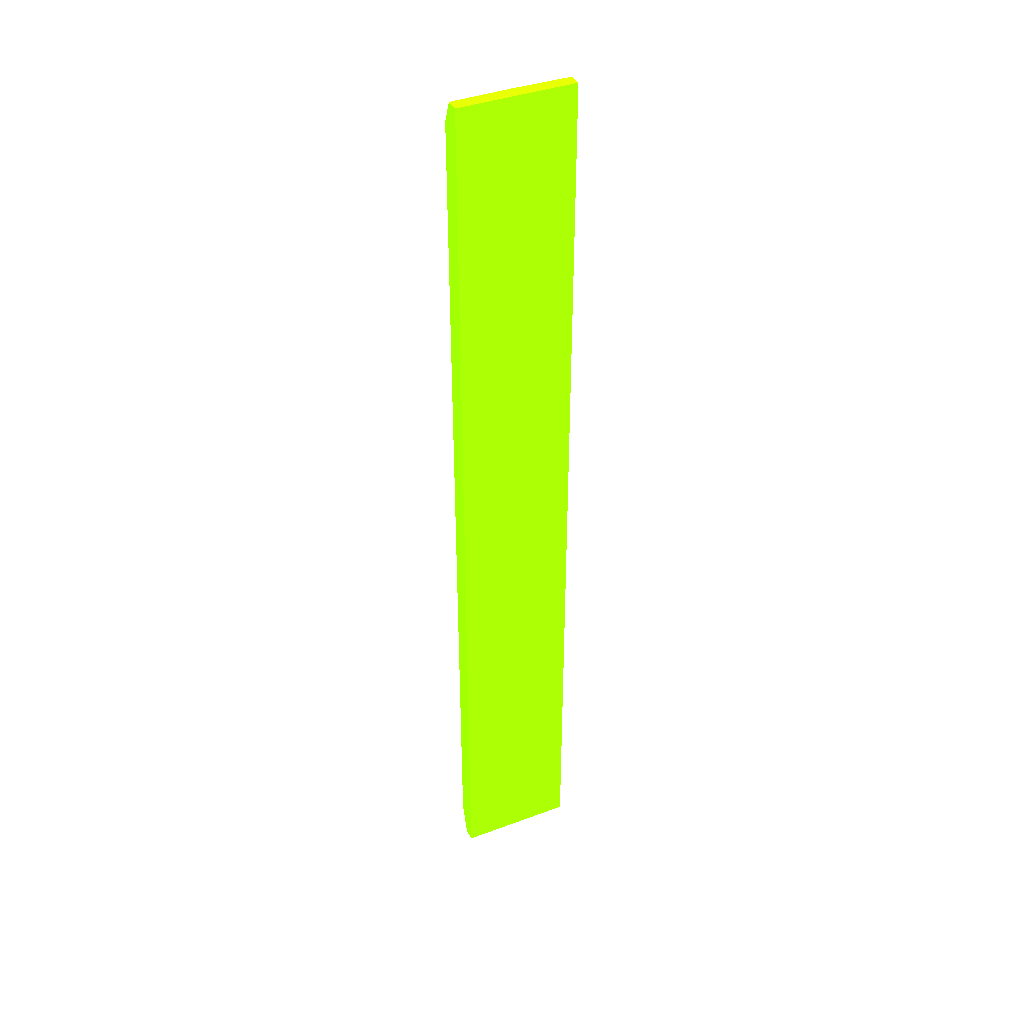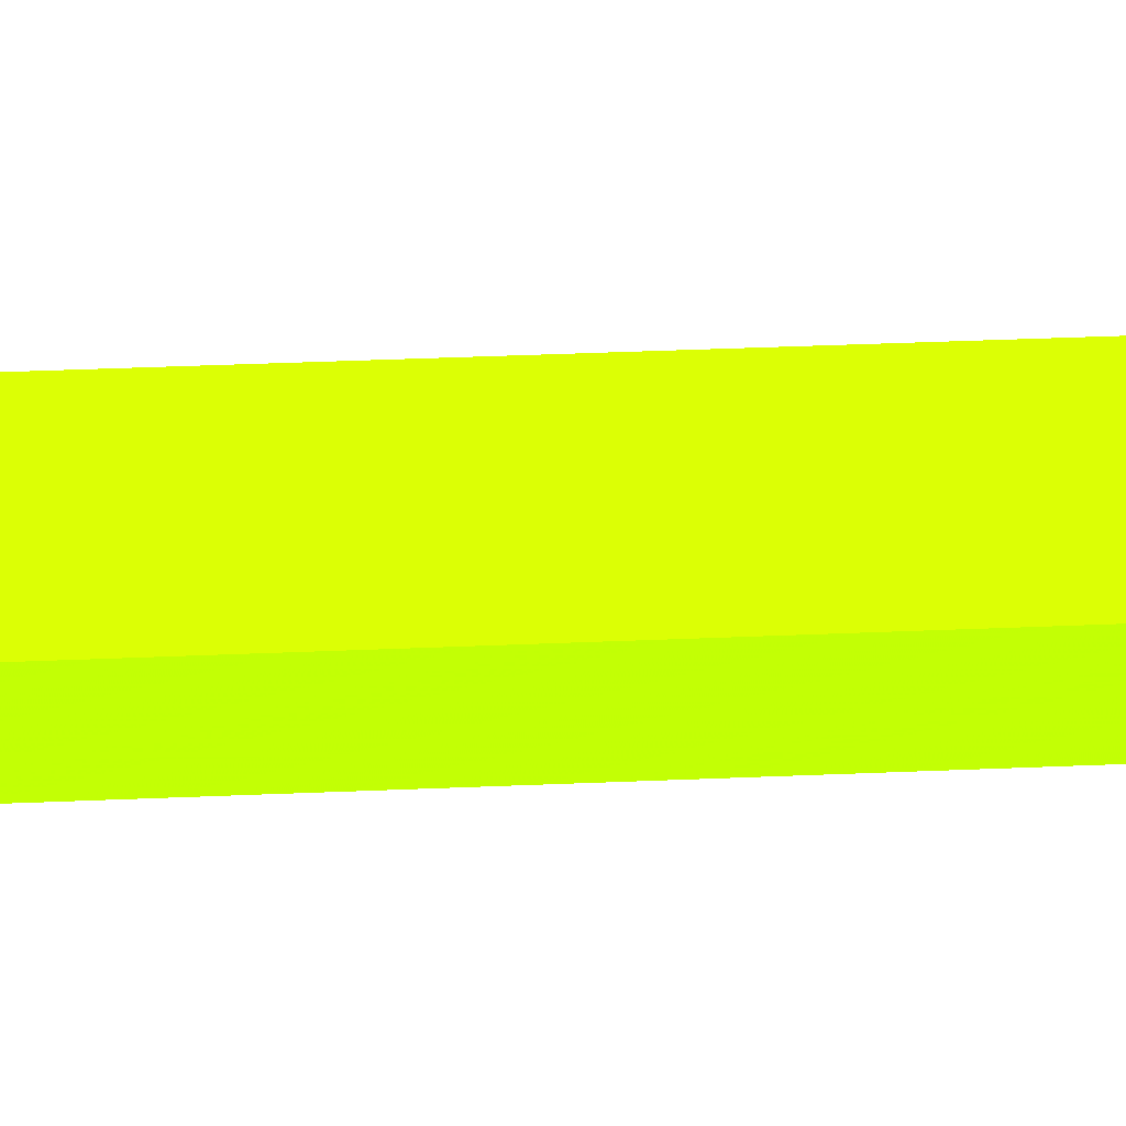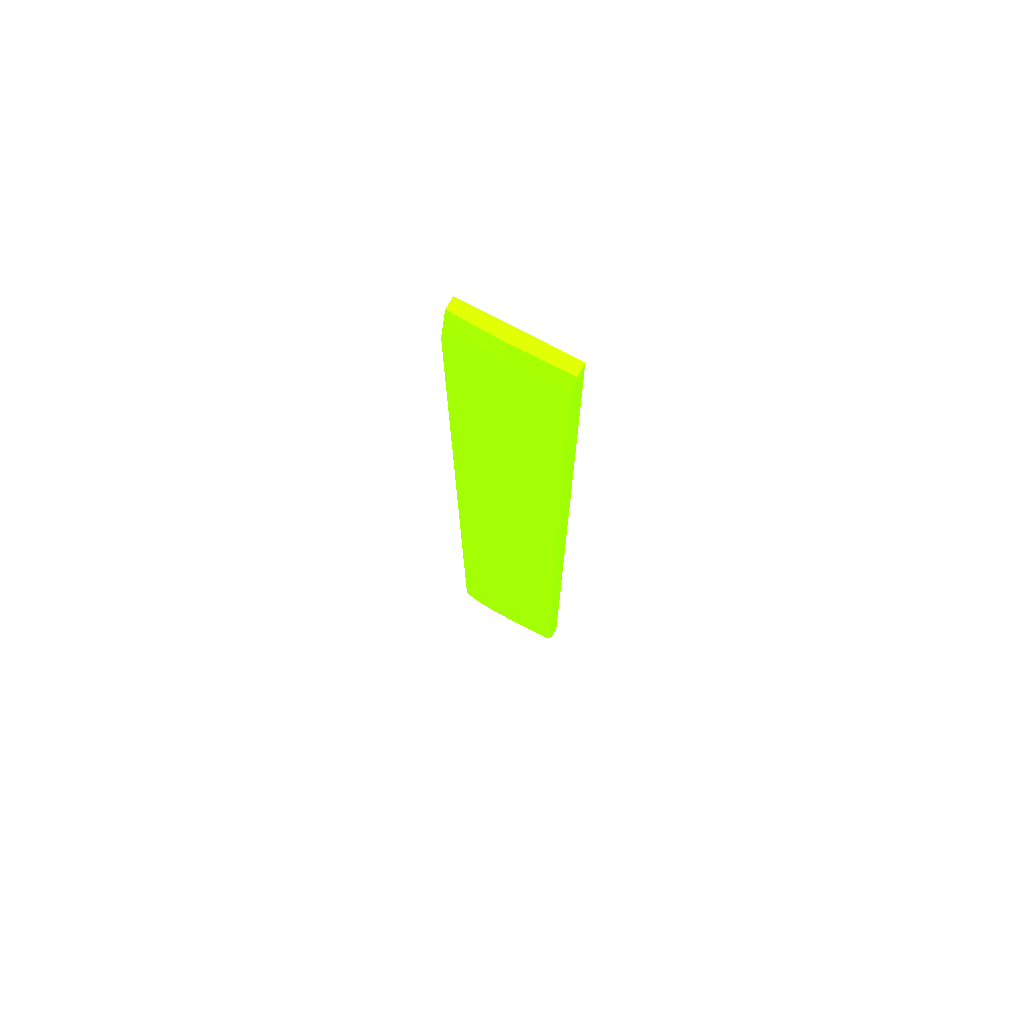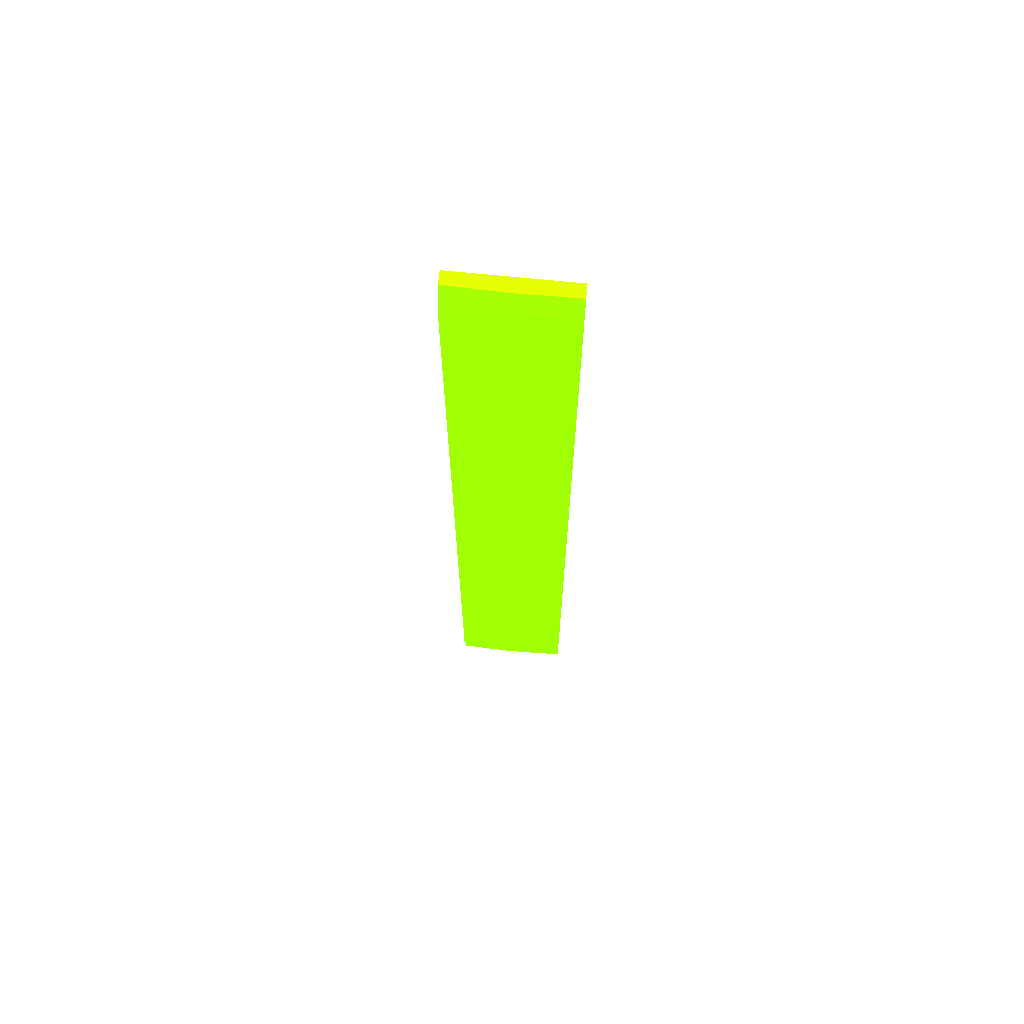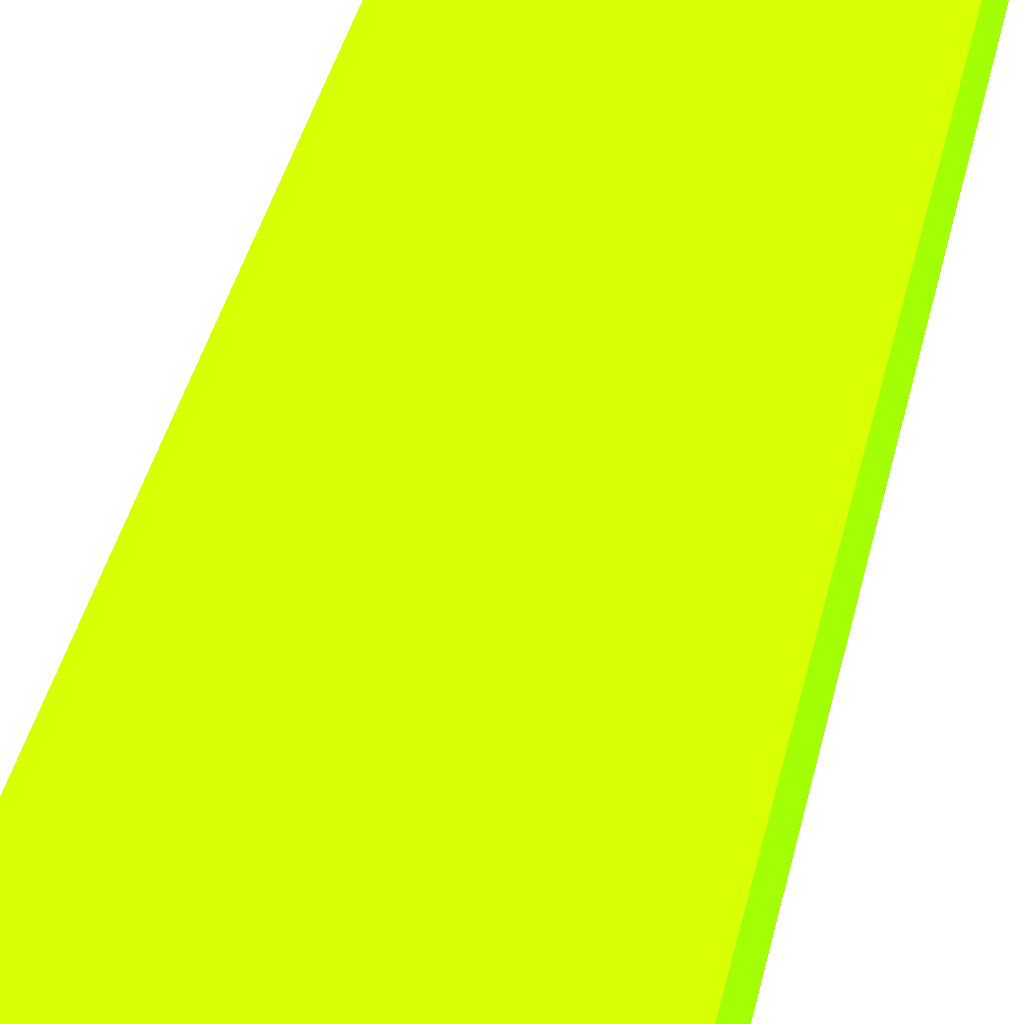
<metadata>
{"format":"obj","ext":"obj","renderer":"f3d","projection":"perspective","resolution":1024,"background":"white","views":[{"elev":39.3,"azim":155.1,"up":"+Y"},{"elev":22.2,"azim":84.9,"up":"+Z"},{"elev":73.6,"azim":28.4,"up":"+Y"},{"elev":68.2,"azim":5.9,"up":"+Y"},{"elev":18.6,"azim":6.4,"up":"+Z"}]}
</metadata>
<code>
v -3.803 -18.95 0.9184 0.4784 0.9882 0.01176
v -3.803 -21.16 -0.08206 0.4784 0.9882 0.01176
v -3.803 -21.16 0.4859 0.4784 0.9882 0.01176
v -3.402 -19.44 0.9184 0.4784 0.9882 0.01176
v -3.803 18.94 0.9184 0.4784 0.9882 0.01176
v -3.803 20.65 0.4907 0.4784 0.9882 0.01176
v -3.803 20.65 -0.08206 0.4784 0.9882 0.01176
v 1.391 -21.16 -0.08206 0.4784 0.9882 0.01176
v -2.65 -21.16 0.4975 0.4784 0.9882 0.01176
v -1.322 -19.97 0.9184 0.4784 0.9882 0.01176
v -2.372 -19.9 0.9184 0.4784 0.9882 0.01176
v -2.925 -19.68 0.9184 0.4784 0.9882 0.01176
v -3.137 19.5 0.9184 0.4784 0.9882 0.01176
v -3.085 20.65 0.5097 0.4784 0.9882 0.01176
v -3.085 19.54 0.9184 0.4784 0.9882 0.01176
v -2.259 19.9 0.9184 0.4784 0.9882 0.01176
v -2.208 20.64 0.5463 0.4784 0.9882 0.01176
v 1.391 20.65 -0.08206 0.4784 0.9882 0.01176
v 1.391 -21.16 0.4702 0.4784 0.9882 0.01176
v -1.768 -21.16 0.5062 0.4784 0.9882 0.01176
v -0.4412 -19.91 0.9184 0.4784 0.9882 0.01176
v -2.868 20.65 0.5147 0.4784 0.9882 0.01176
v -1.322 19.96 0.9184 0.4784 0.9882 0.01176
v -1.322 20.64 0.5655 0.4784 0.9882 0.01176
v 1.391 20.65 0.5147 0.4784 0.9882 0.01176
v 0.4328 -19.83 0.9184 0.4784 0.9882 0.01176
v 1.391 -19.64 0.9184 0.4784 0.9882 0.01176
v 1.322 -19.66 0.9184 0.4784 0.9882 0.01176
v -0.244 20.65 0.5429 0.4784 0.9882 0.01176
v -1.308 19.96 0.9184 0.4784 0.9882 0.01176
v 1.248 20.65 0.5254 0.4784 0.9882 0.01176
v 1.253 20.65 0.5253 0.4784 0.9882 0.01176
v 1.154 19.7 0.9184 0.4784 0.9882 0.01176
v 1.391 19.65 0.9184 0.4784 0.9882 0.01176
v -0.4412 19.9 0.9184 0.4784 0.9882 0.01176
v 0.4953 19.82 0.9184 0.4784 0.9882 0.01176
f 1 2 3
f 1 3 4
f 1 4 12
f 1 12 11
f 1 11 10
f 1 10 21
f 1 21 26
f 1 26 28
f 1 28 27
f 1 27 34
f 1 34 33
f 1 33 36
f 1 36 35
f 1 35 30
f 1 30 23
f 1 23 16
f 1 16 15
f 1 15 13
f 1 13 5
f 1 5 6
f 1 6 7
f 1 7 2
f 2 8 19
f 2 19 20
f 2 20 9
f 2 9 3
f 2 7 18
f 2 18 8
f 3 9 10
f 3 10 11
f 3 11 12
f 3 12 4
f 5 13 6
f 6 14 22
f 6 22 29
f 6 29 31
f 6 31 32
f 6 32 25
f 6 25 18
f 6 18 7
f 6 13 15
f 6 15 16
f 6 16 17
f 6 17 14
f 8 18 25
f 8 25 34
f 8 34 27
f 8 27 19
f 9 20 10
f 10 20 19
f 10 19 21
f 14 17 22
f 16 23 17
f 17 24 22
f 17 23 24
f 19 26 21
f 19 27 28
f 19 28 26
f 22 24 29
f 23 30 24
f 24 31 29
f 24 30 31
f 25 32 33
f 25 33 34
f 30 35 32
f 30 32 31
f 32 35 36
f 32 36 33

</code>
